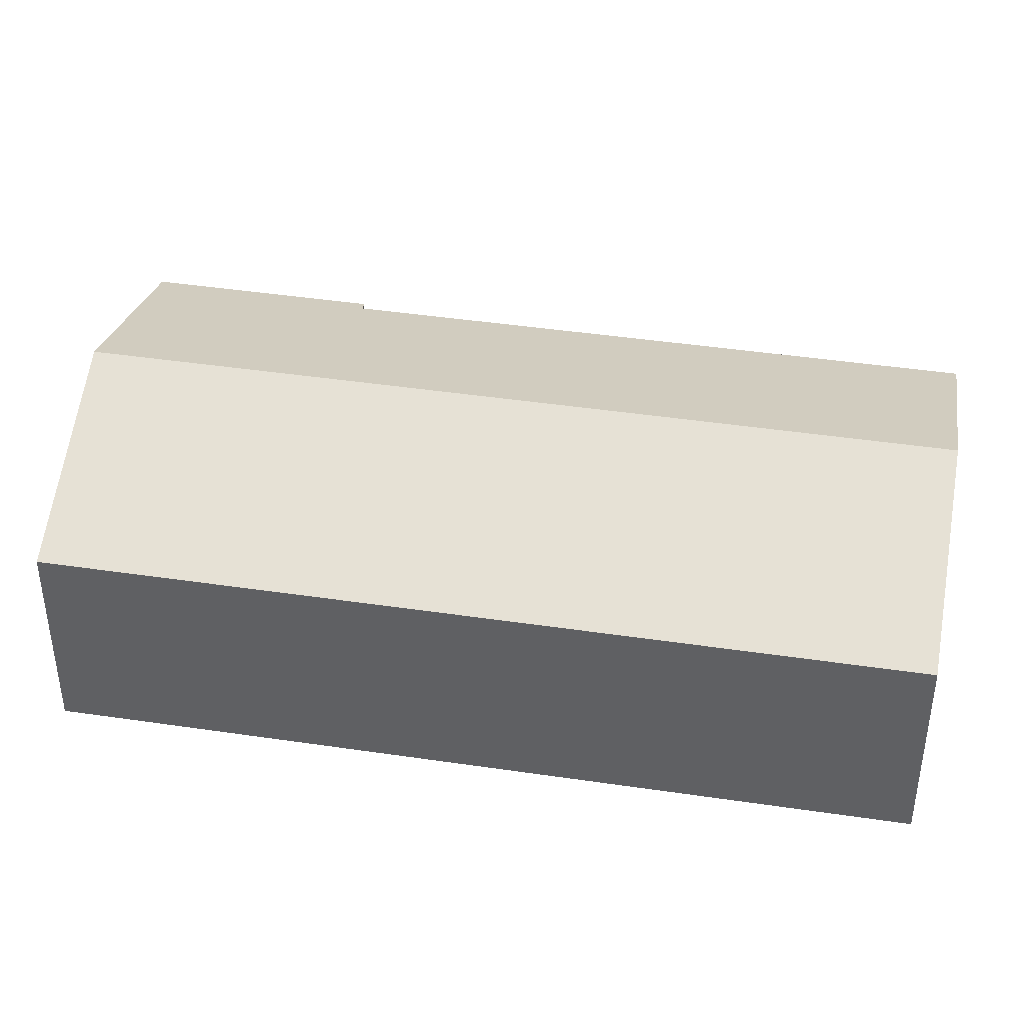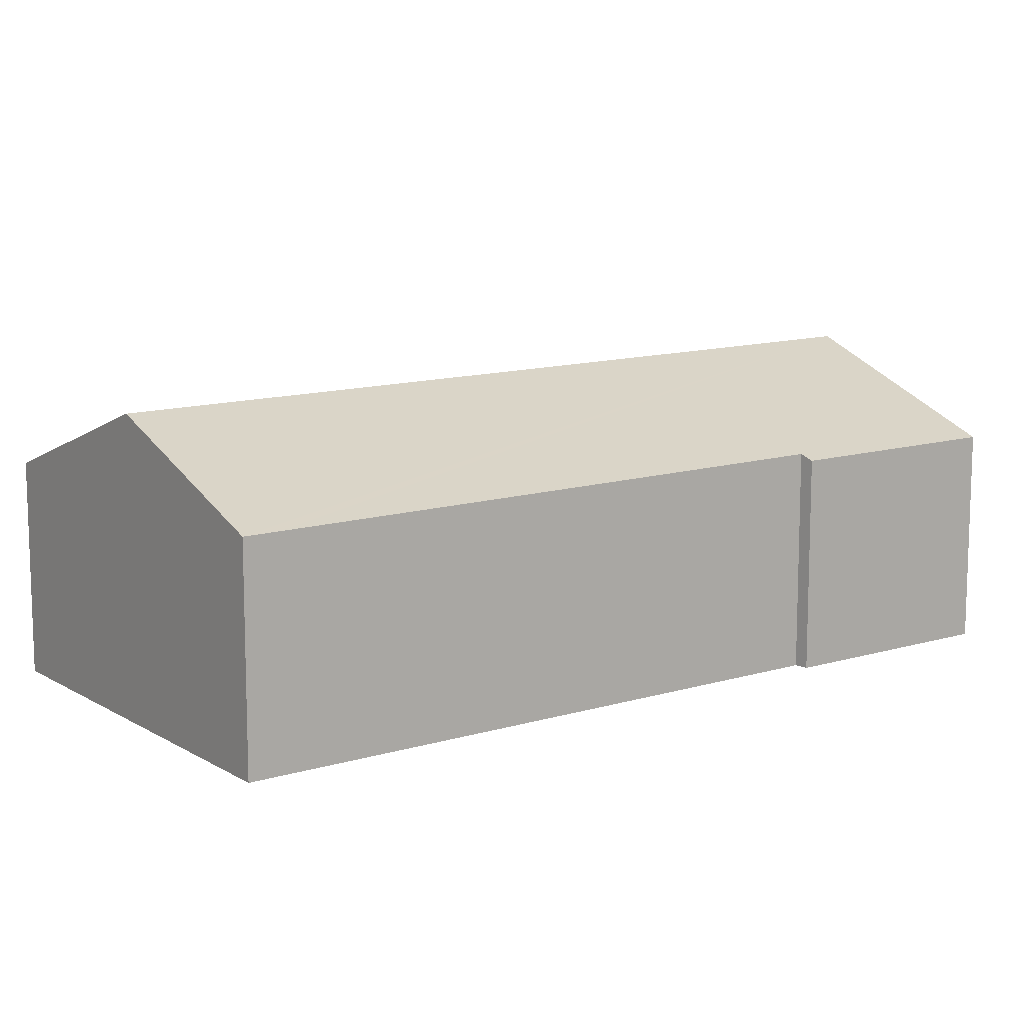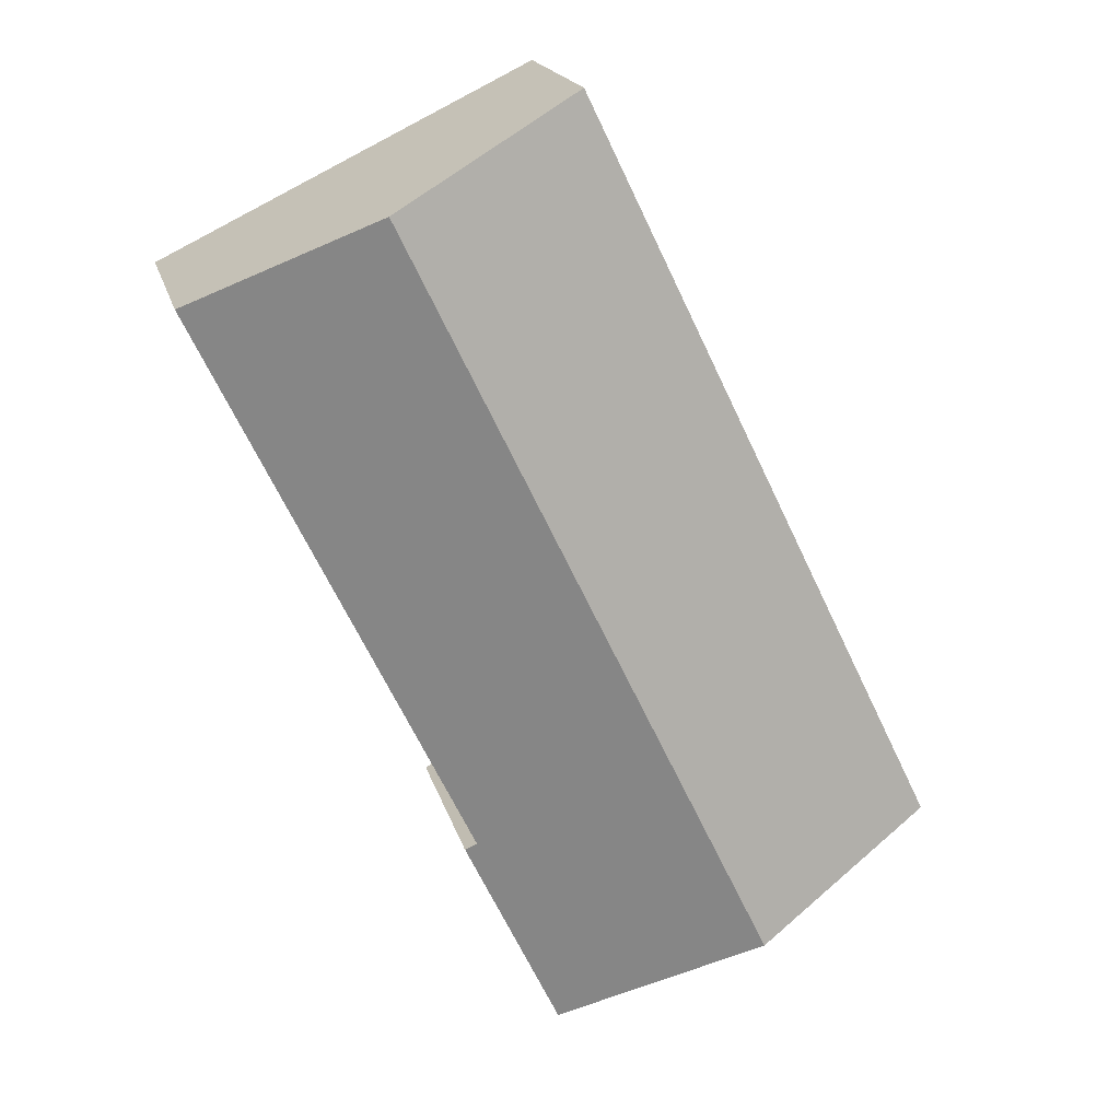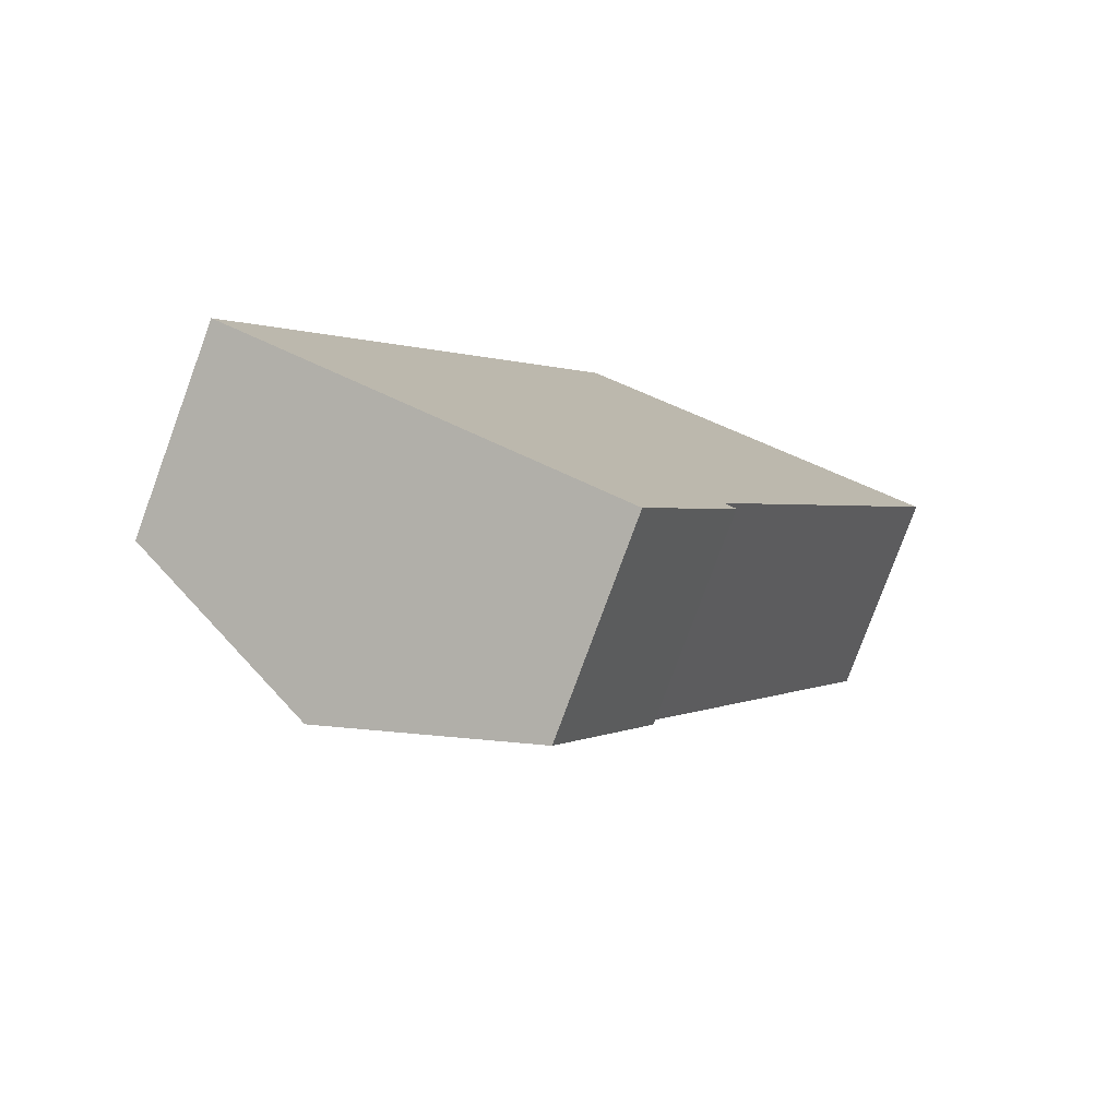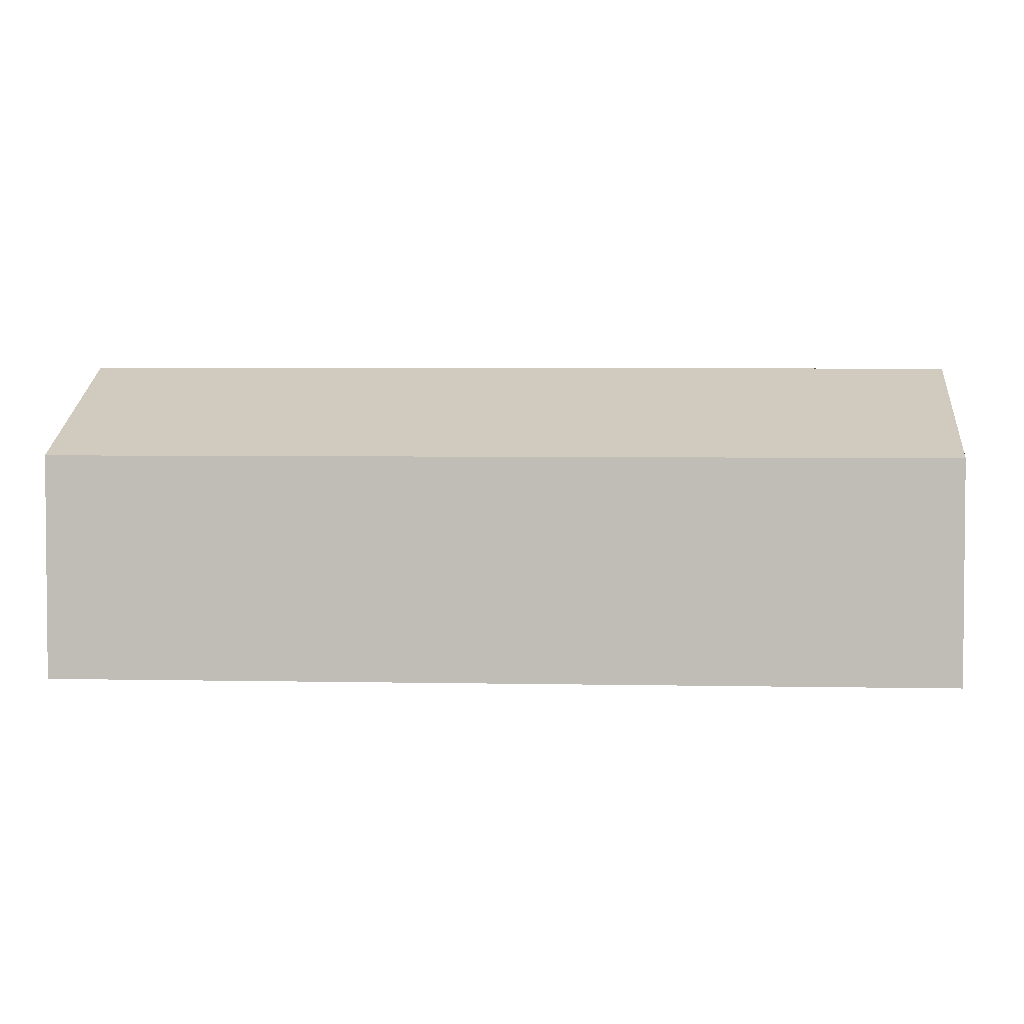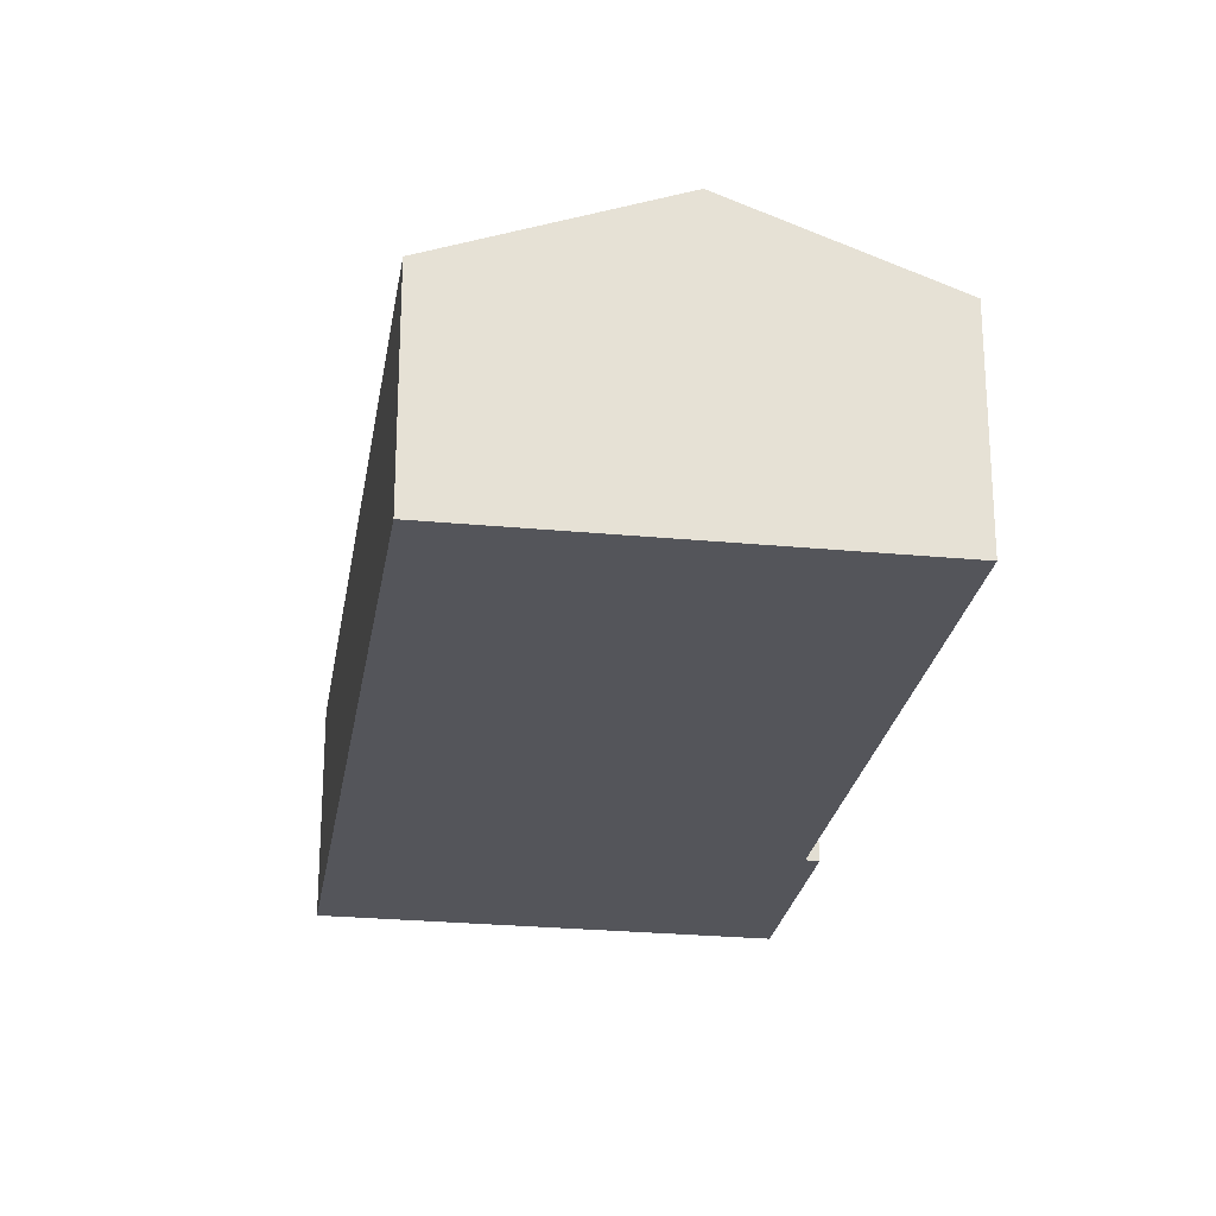
<metadata>
{"format":"obj","ext":"obj","renderer":"f3d","projection":"perspective","resolution":1024,"background":"white","views":[{"elev":43.1,"azim":-54.2,"up":"+Y"},{"elev":12.2,"azim":80.1,"up":"+Y"},{"elev":18.8,"azim":166.2,"up":"+Z"},{"elev":-79.6,"azim":-20.2,"up":"+Z"},{"elev":3.8,"azim":-59.8,"up":"+Y"},{"elev":-24.9,"azim":17.0,"up":"+Y"}]}
</metadata>
<code>
v  0 6.827 4.18e-16
v  18.46 9.421 21.73
v  6.417 9.421 -3.165
v  12.03 6.83 24.86
v  24.49 6.988 18.8
v  23.98 6.988 17.75
v  15.61 6.995 0.473
v  15.98 6.836 0.233
v  11.24 7.473 -5.542
v  12.83 6.828 -6.329
v  15.98 -1.427e-17 0.233
v  12.83 3.875e-16 -6.329
v  24.49 -1.151e-15 18.8
v  15.61 -2.896e-17 0.473
v  23.98 -1.087e-15 17.75
v  11.24 3.393e-16 -5.542
v  6.417 1.938e-16 -3.165
v  0 0 0
v  12.03 -1.522e-15 24.86
v  18.46 -1.331e-15 21.73
g defaultobject
f 1 2 3
f 2 1 4
f 5 3 2
f 3 5 6
f 3 6 7
f 3 7 8
f 3 8 9
f 9 8 10
f 11 10 8
f 10 11 12
f 13 6 5
f 6 13 7
f 7 13 14
f 14 13 15
f 12 9 10
f 9 12 3
f 3 12 1
f 1 12 16
f 1 16 17
f 1 17 18
f 1 19 4
f 19 1 18
f 19 2 4
f 2 19 5
f 5 19 20
f 5 20 13
f 14 8 7
f 8 14 11
f 18 20 19
f 20 18 13
f 13 18 15
f 15 18 14
f 14 18 11
f 11 18 17
f 11 17 16
f 11 16 12

</code>
